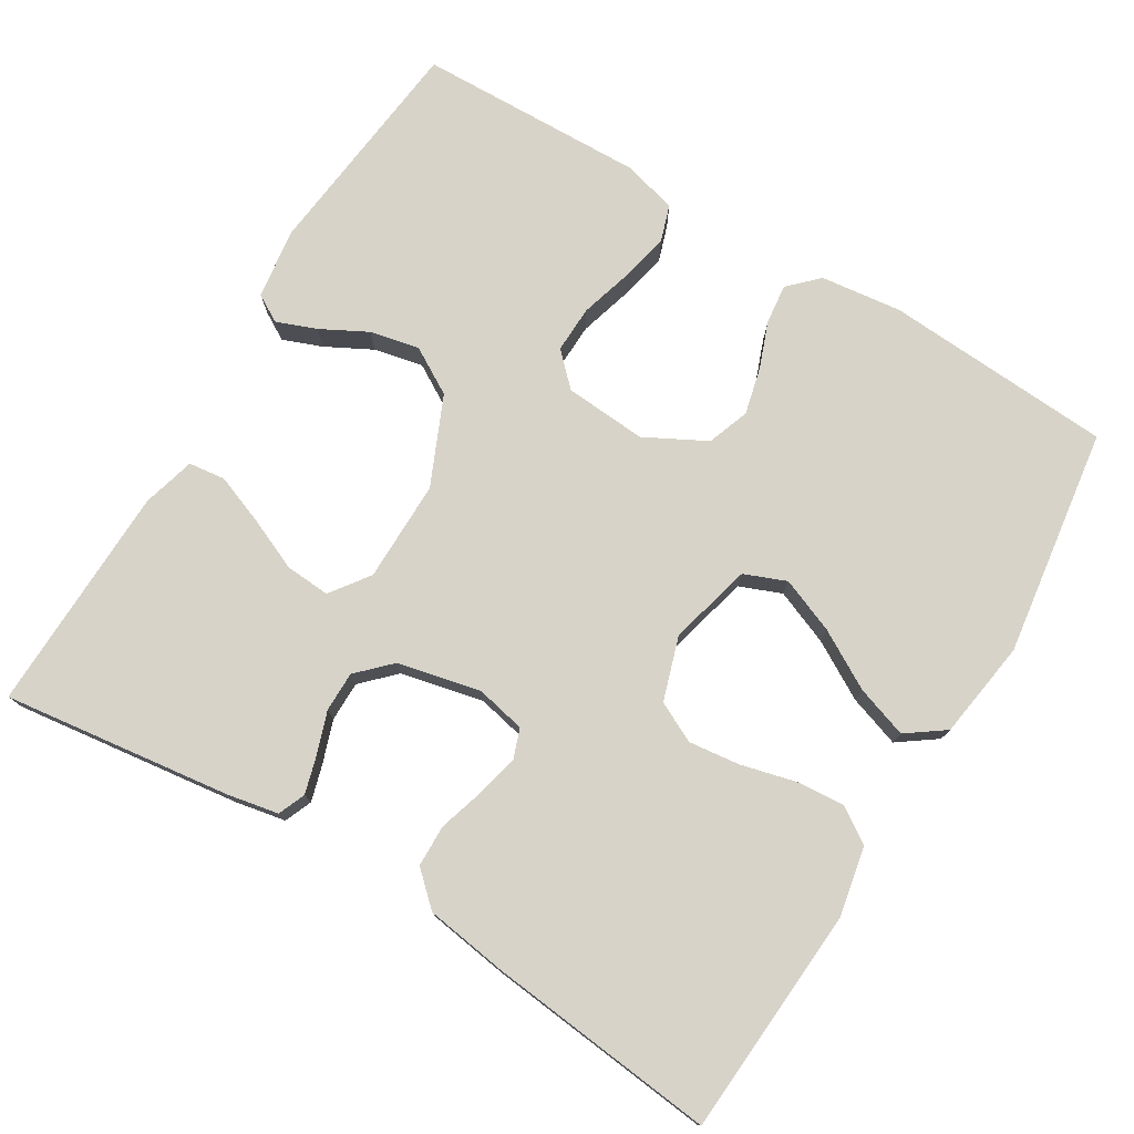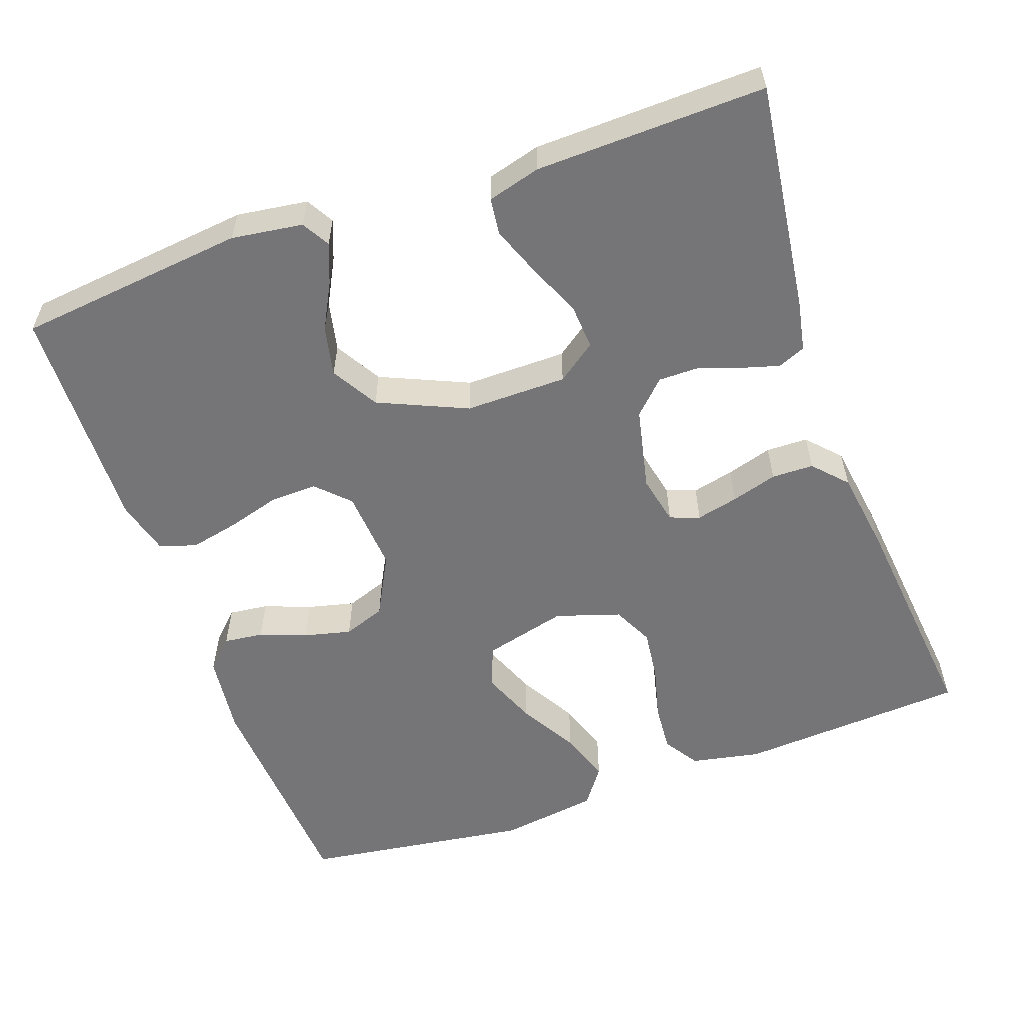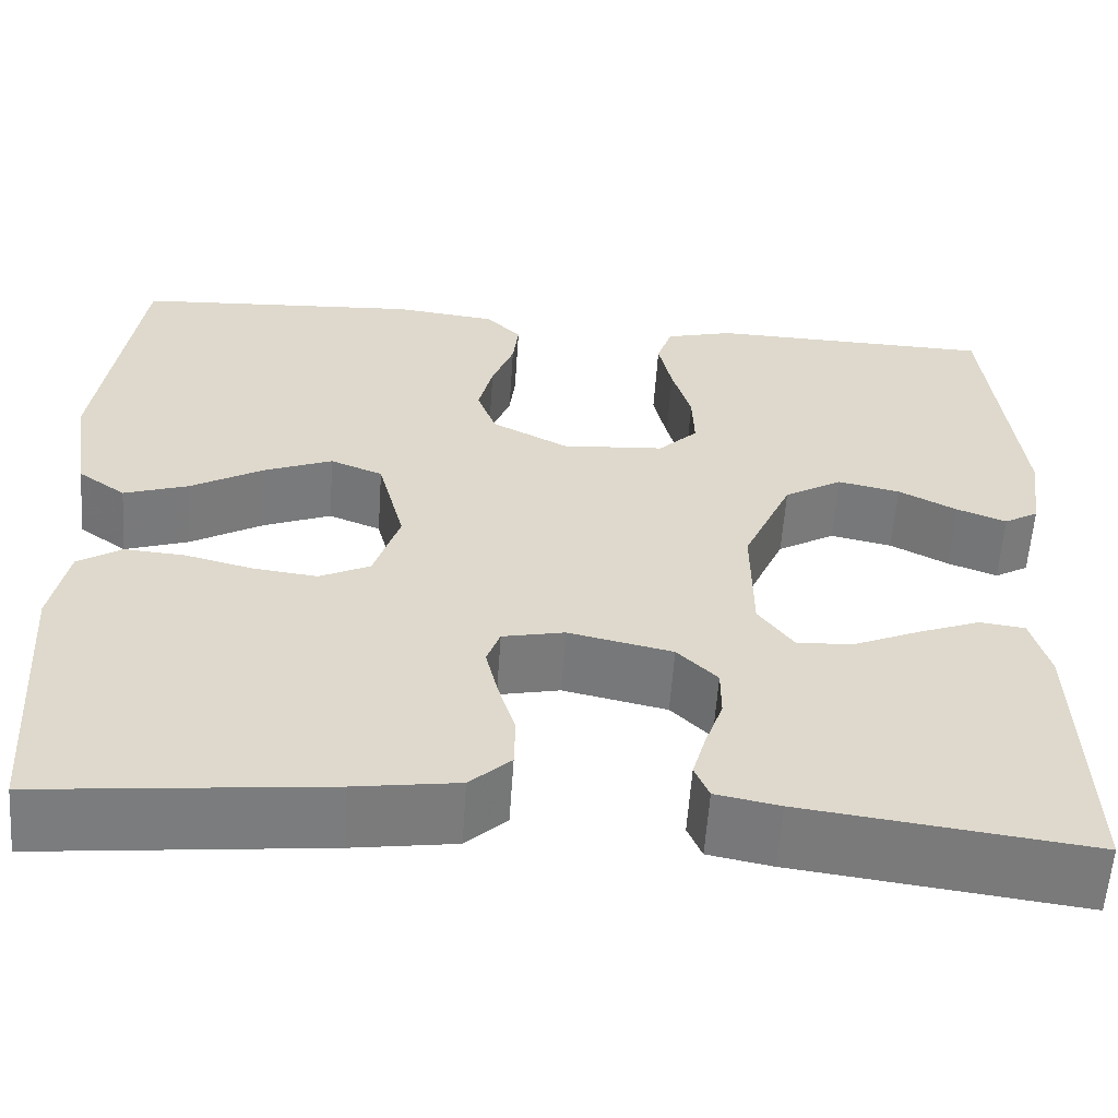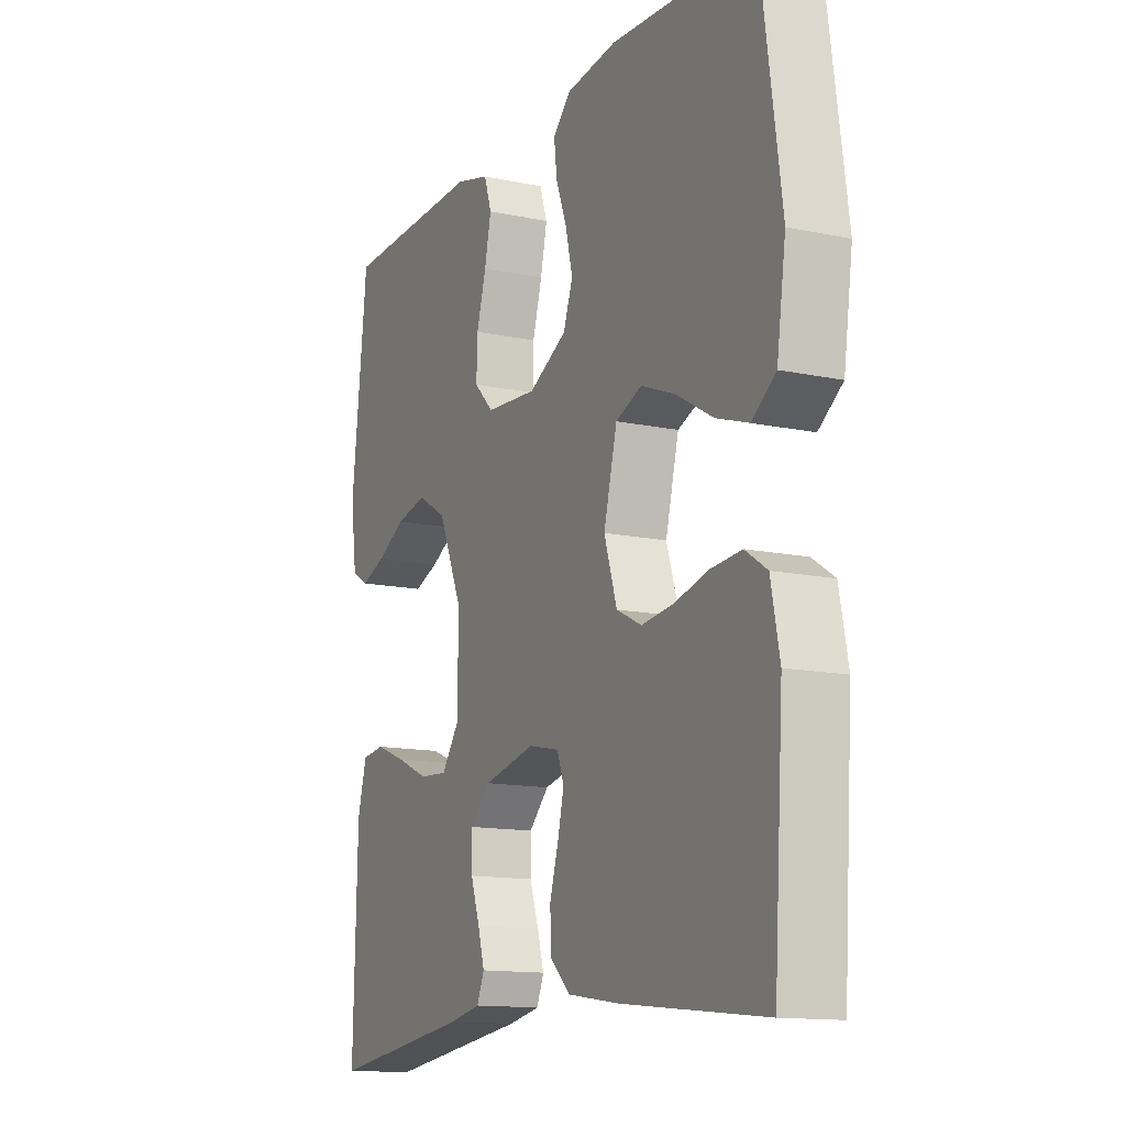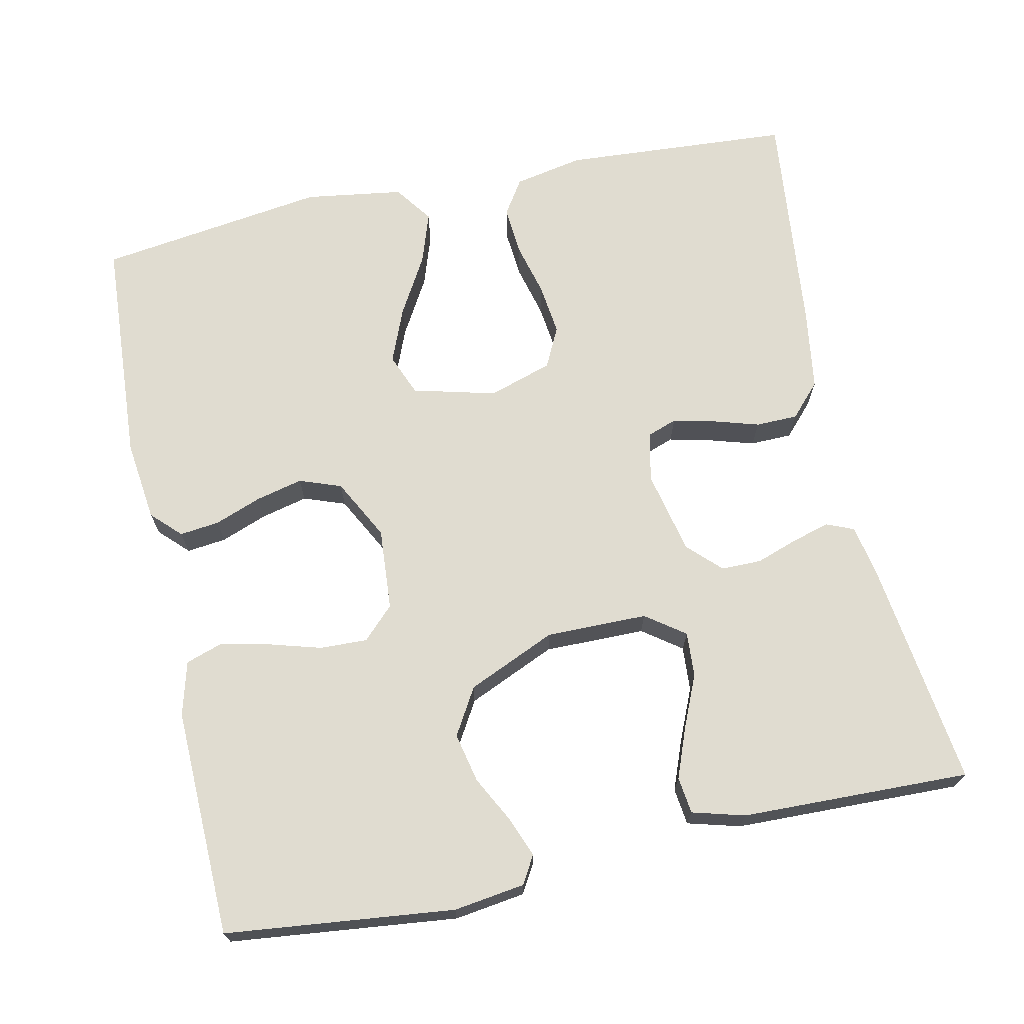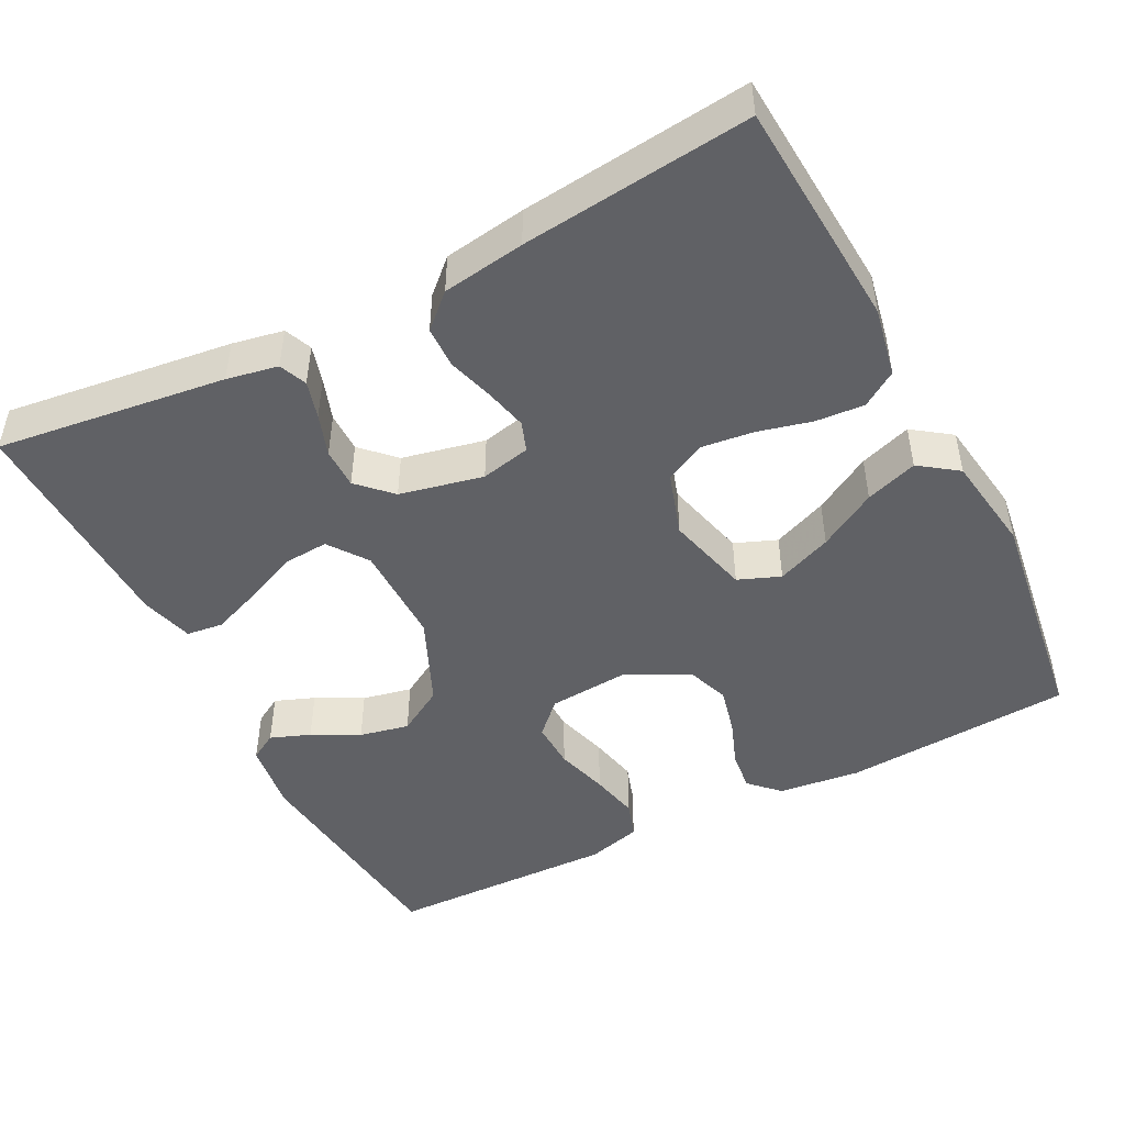
<metadata>
{"format":"obj","ext":"obj","renderer":"f3d","projection":"perspective","resolution":1024,"background":"white","views":[{"elev":76.5,"azim":-148.8,"up":"+Y"},{"elev":-56.6,"azim":109.5,"up":"+Y"},{"elev":-58.7,"azim":-3.9,"up":"+Z"},{"elev":-13.5,"azim":-115.5,"up":"+Z"},{"elev":69.5,"azim":77.9,"up":"+Y"},{"elev":-47.6,"azim":-152.7,"up":"+Y"}]}
</metadata>
<code>
v 0.5 0.07 0.5
v 0.533 0.07 0.2
v 0.52 0.07 0.107
v 0.484 0.07 0.086
v 0.432 0.07 0.106
v 0.371 0.07 0.138
v 0.306 0.07 0.152
v 0.245 0.07 0.116
v 0.194 0.07 0
v 0.195 0.07 -0.133
v 0.232 0.07 -0.184
v 0.291 0.07 -0.18
v 0.36 0.07 -0.15
v 0.425 0.07 -0.125
v 0.473 0.07 -0.131
v 0.492 0.07 -0.2
v 0.5 0.07 -0.5
v 0.2 0.07 -0.461
v 0.133 0.07 -0.448
v 0.118 0.07 -0.412
v 0.132 0.07 -0.363
v 0.151 0.07 -0.308
v 0.151 0.07 -0.255
v 0.109 0.07 -0.213
v 0 0.07 -0.189
v -0.065 0.07 -0.203
v -0.079 0.07 -0.242
v -0.066 0.07 -0.297
v -0.048 0.07 -0.357
v -0.049 0.07 -0.412
v -0.092 0.07 -0.452
v -0.2 0.07 -0.468
v -0.5 0.07 -0.5
v -0.52 0.07 -0.2
v -0.502 0.07 -0.109
v -0.456 0.07 -0.079
v -0.392 0.07 -0.084
v -0.321 0.07 -0.102
v -0.254 0.07 -0.11
v -0.201 0.07 -0.084
v -0.174 0.07 0
v -0.202 0.07 0.109
v -0.257 0.07 0.131
v -0.329 0.07 0.102
v -0.405 0.07 0.058
v -0.473 0.07 0.035
v -0.523 0.07 0.071
v -0.542 0.07 0.2
v -0.5 0.07 0.5
v -0.2 0.07 0.519
v -0.093 0.07 0.506
v -0.056 0.07 0.469
v -0.062 0.07 0.417
v -0.085 0.07 0.356
v -0.1 0.07 0.294
v -0.08 0.07 0.239
v 0 0.07 0.197
v 0.108 0.07 0.205
v 0.149 0.07 0.246
v 0.147 0.07 0.308
v 0.127 0.07 0.377
v 0.113 0.07 0.441
v 0.129 0.07 0.489
v 0.2 0.07 0.508
v 0.5 0 0.5
v 0.533 0 0.2
v 0.52 0 0.107
v 0.484 0 0.086
v 0.432 0 0.106
v 0.371 0 0.138
v 0.306 0 0.152
v 0.245 0 0.116
v 0.194 0 0
v 0.195 0 -0.133
v 0.232 0 -0.184
v 0.291 0 -0.18
v 0.36 0 -0.15
v 0.425 0 -0.125
v 0.473 0 -0.131
v 0.492 0 -0.2
v 0.5 0 -0.5
v 0.2 0 -0.461
v 0.133 0 -0.448
v 0.118 0 -0.412
v 0.132 0 -0.363
v 0.151 0 -0.308
v 0.151 0 -0.255
v 0.109 0 -0.213
v 0 0 -0.189
v -0.065 0 -0.203
v -0.079 0 -0.242
v -0.066 0 -0.297
v -0.048 0 -0.357
v -0.049 0 -0.412
v -0.092 0 -0.452
v -0.2 0 -0.468
v -0.5 0 -0.5
v -0.52 0 -0.2
v -0.502 0 -0.109
v -0.456 0 -0.079
v -0.392 0 -0.084
v -0.321 0 -0.102
v -0.254 0 -0.11
v -0.201 0 -0.084
v -0.174 0 0
v -0.202 0 0.109
v -0.257 0 0.131
v -0.329 0 0.102
v -0.405 0 0.058
v -0.473 0 0.035
v -0.523 0 0.071
v -0.542 0 0.2
v -0.5 0 0.5
v -0.2 0 0.519
v -0.093 0 0.506
v -0.056 0 0.469
v -0.062 0 0.417
v -0.085 0 0.356
v -0.1 0 0.294
v -0.08 0 0.239
v 0 0 0.197
v 0.108 0 0.205
v 0.149 0 0.246
v 0.147 0 0.308
v 0.127 0 0.377
v 0.113 0 0.441
v 0.129 0 0.489
v 0.2 0 0.508
f 4 5 6
f 3 4 6
f 2 3 6
f 1 2 6
f 64 1 6
f 63 64 6
f 62 63 6
f 61 62 6
f 60 61 6
f 59 60 6 7
f 58 59 7 8
f 57 58 8 9
f 56 57 9 10
f 52 53 54
f 51 52 54
f 50 51 54
f 49 50 54
f 48 49 54
f 47 48 54
f 46 47 54
f 45 46 54
f 44 45 54
f 43 44 54 55
f 42 43 55 56
f 36 37 38
f 35 36 38
f 34 35 38
f 33 34 38
f 32 33 38
f 31 32 38
f 30 31 38
f 29 30 38
f 28 29 38
f 27 28 38 39
f 26 27 39 40
f 20 21 22
f 19 20 22
f 18 19 22
f 17 18 22
f 16 17 22
f 15 16 22
f 14 15 22
f 13 14 22
f 12 13 22
f 11 12 22 23
f 56 10 11
f 42 56 11
f 41 42 11
f 25 26 40 41
f 24 25 41 11
f 11 23 24
f 70 69 68
f 70 68 67
f 70 67 66
f 70 66 65
f 70 65 128
f 70 128 127
f 70 127 126
f 70 126 125
f 70 125 124
f 71 70 124 123
f 72 71 123 122
f 73 72 122 121
f 74 73 121 120
f 118 117 116
f 118 116 115
f 118 115 114
f 118 114 113
f 118 113 112
f 118 112 111
f 118 111 110
f 118 110 109
f 118 109 108
f 119 118 108 107
f 120 119 107 106
f 102 101 100
f 102 100 99
f 102 99 98
f 102 98 97
f 102 97 96
f 102 96 95
f 102 95 94
f 102 94 93
f 102 93 92
f 103 102 92 91
f 104 103 91 90
f 86 85 84
f 86 84 83
f 86 83 82
f 86 82 81
f 86 81 80
f 86 80 79
f 86 79 78
f 86 78 77
f 86 77 76
f 87 86 76 75
f 75 74 120
f 75 120 106
f 75 106 105
f 105 104 90 89
f 75 105 89 88
f 88 87 75
f 1 65 66 2
f 2 66 67 3
f 3 67 68 4
f 4 68 69 5
f 5 69 70 6
f 6 70 71 7
f 7 71 72 8
f 8 72 73 9
f 9 73 74 10
f 10 74 75 11
f 11 75 76 12
f 12 76 77 13
f 13 77 78 14
f 14 78 79 15
f 15 79 80 16
f 16 80 81 17
f 17 81 82 18
f 18 82 83 19
f 19 83 84 20
f 20 84 85 21
f 21 85 86 22
f 22 86 87 23
f 23 87 88 24
f 24 88 89 25
f 25 89 90 26
f 26 90 91 27
f 27 91 92 28
f 28 92 93 29
f 29 93 94 30
f 30 94 95 31
f 31 95 96 32
f 32 96 97 33
f 33 97 98 34
f 34 98 99 35
f 35 99 100 36
f 36 100 101 37
f 37 101 102 38
f 38 102 103 39
f 39 103 104 40
f 40 104 105 41
f 41 105 106 42
f 42 106 107 43
f 43 107 108 44
f 44 108 109 45
f 45 109 110 46
f 46 110 111 47
f 47 111 112 48
f 48 112 113 49
f 49 113 114 50
f 50 114 115 51
f 51 115 116 52
f 52 116 117 53
f 53 117 118 54
f 54 118 119 55
f 55 119 120 56
f 56 120 121 57
f 57 121 122 58
f 58 122 123 59
f 59 123 124 60
f 60 124 125 61
f 61 125 126 62
f 62 126 127 63
f 63 127 128 64
f 64 128 65 1

</code>
